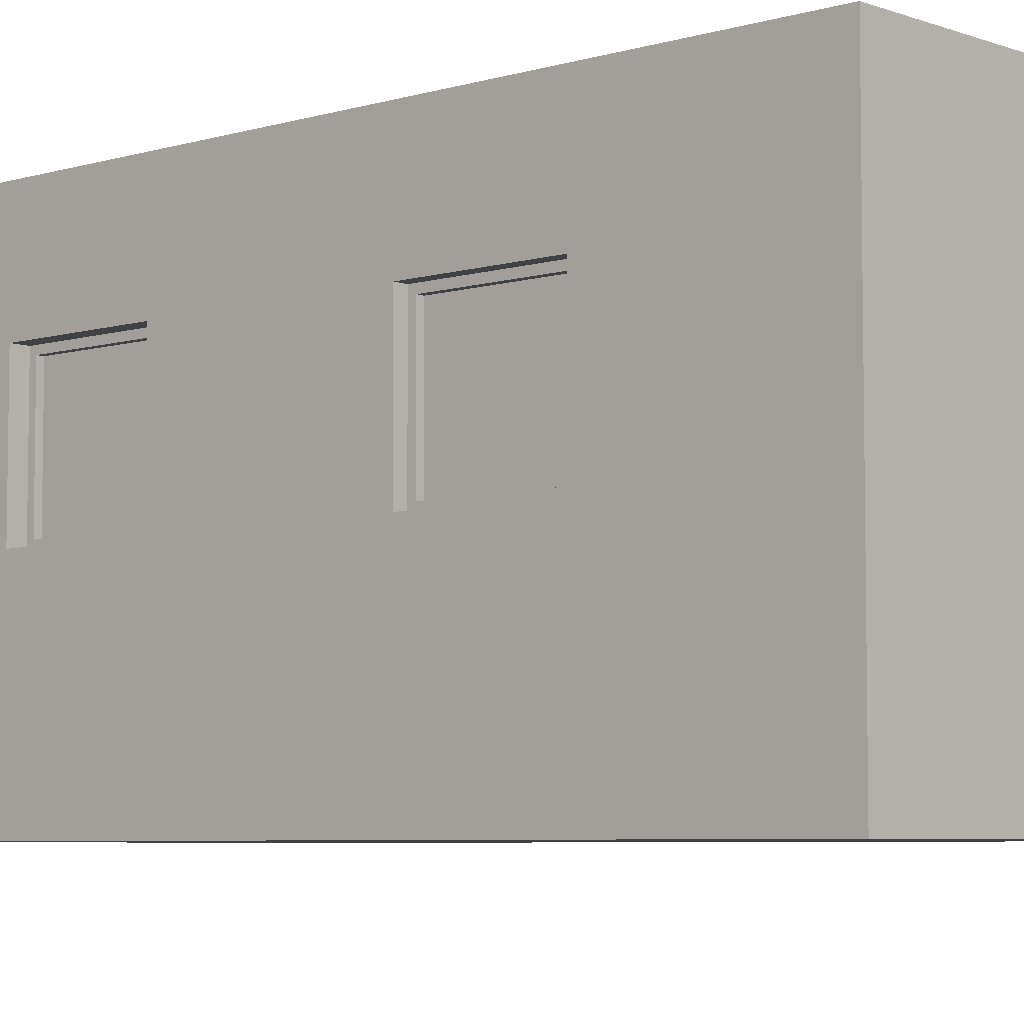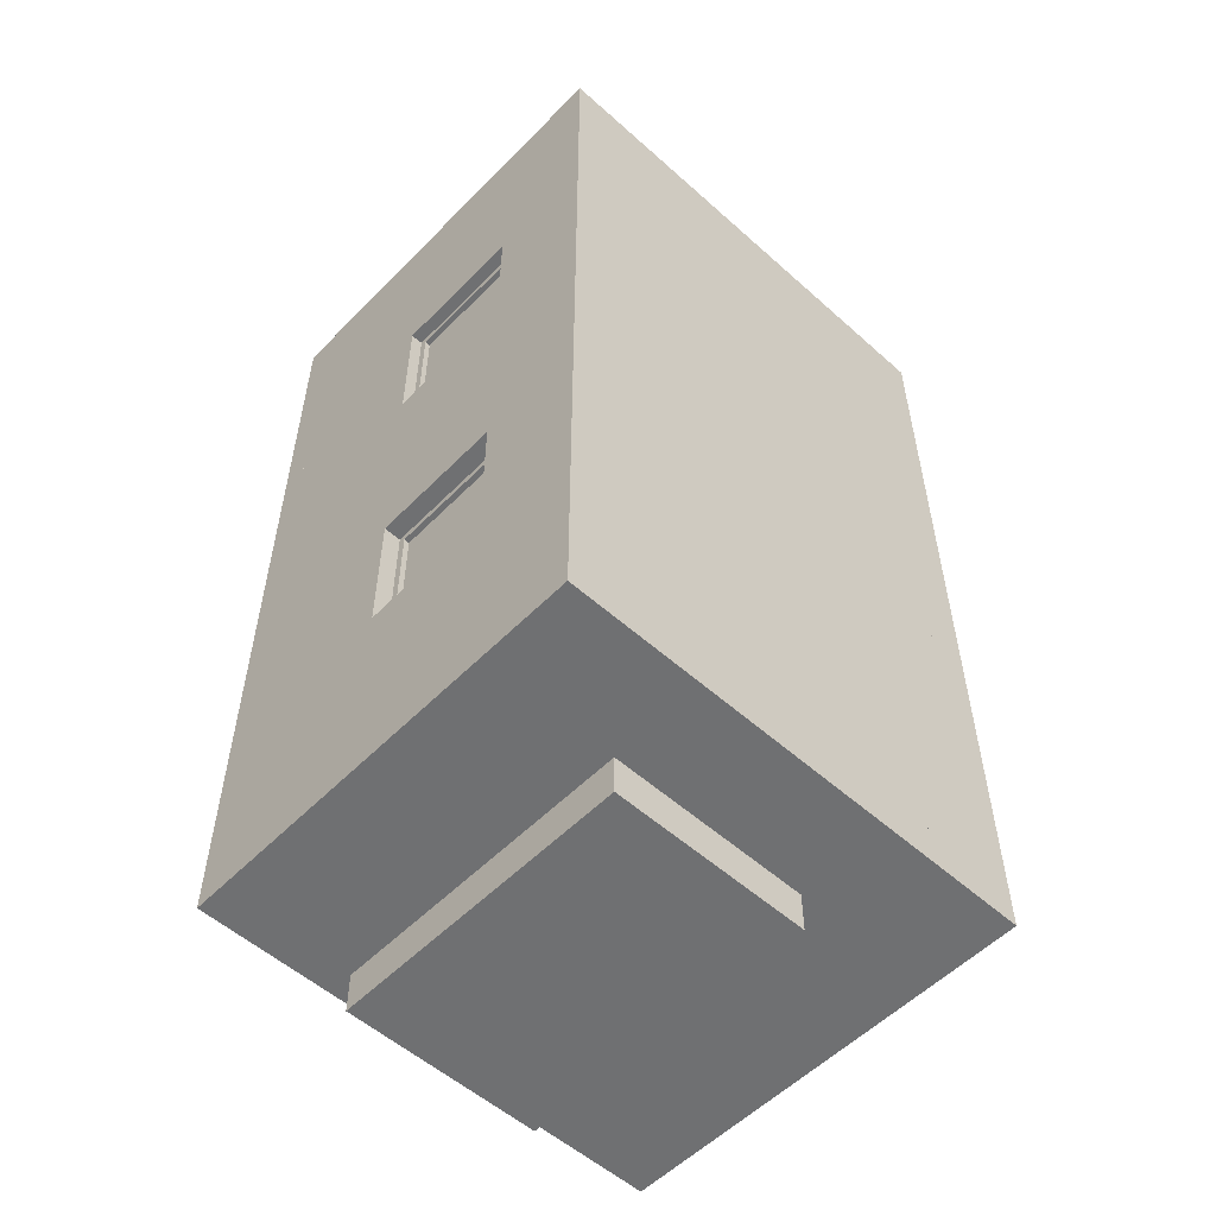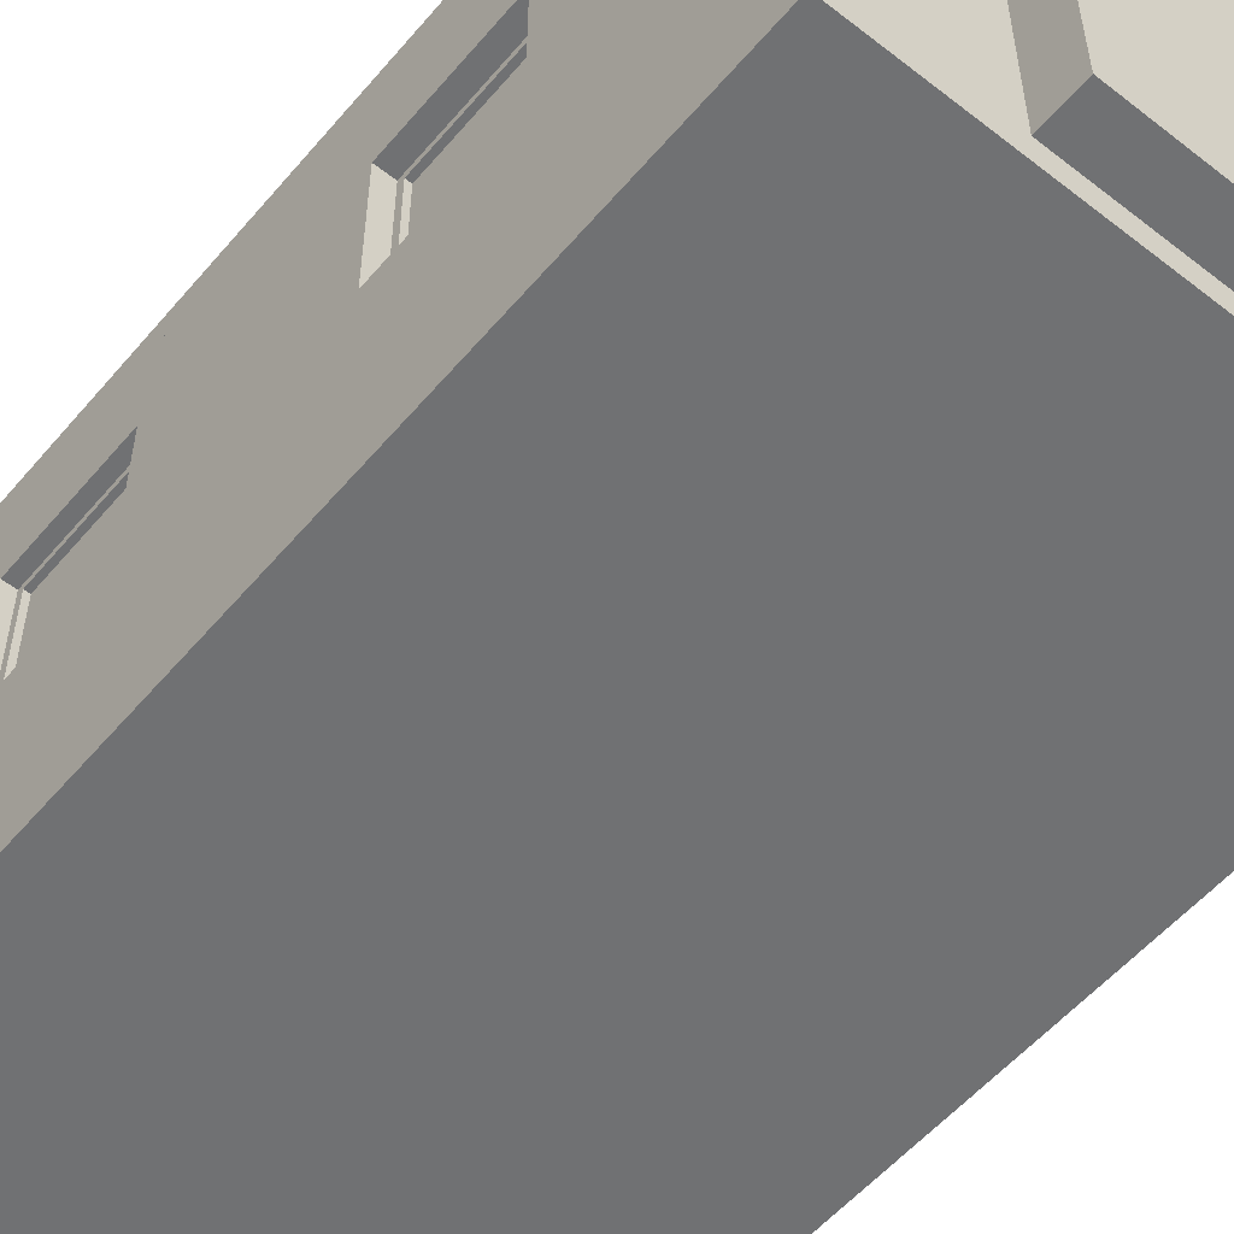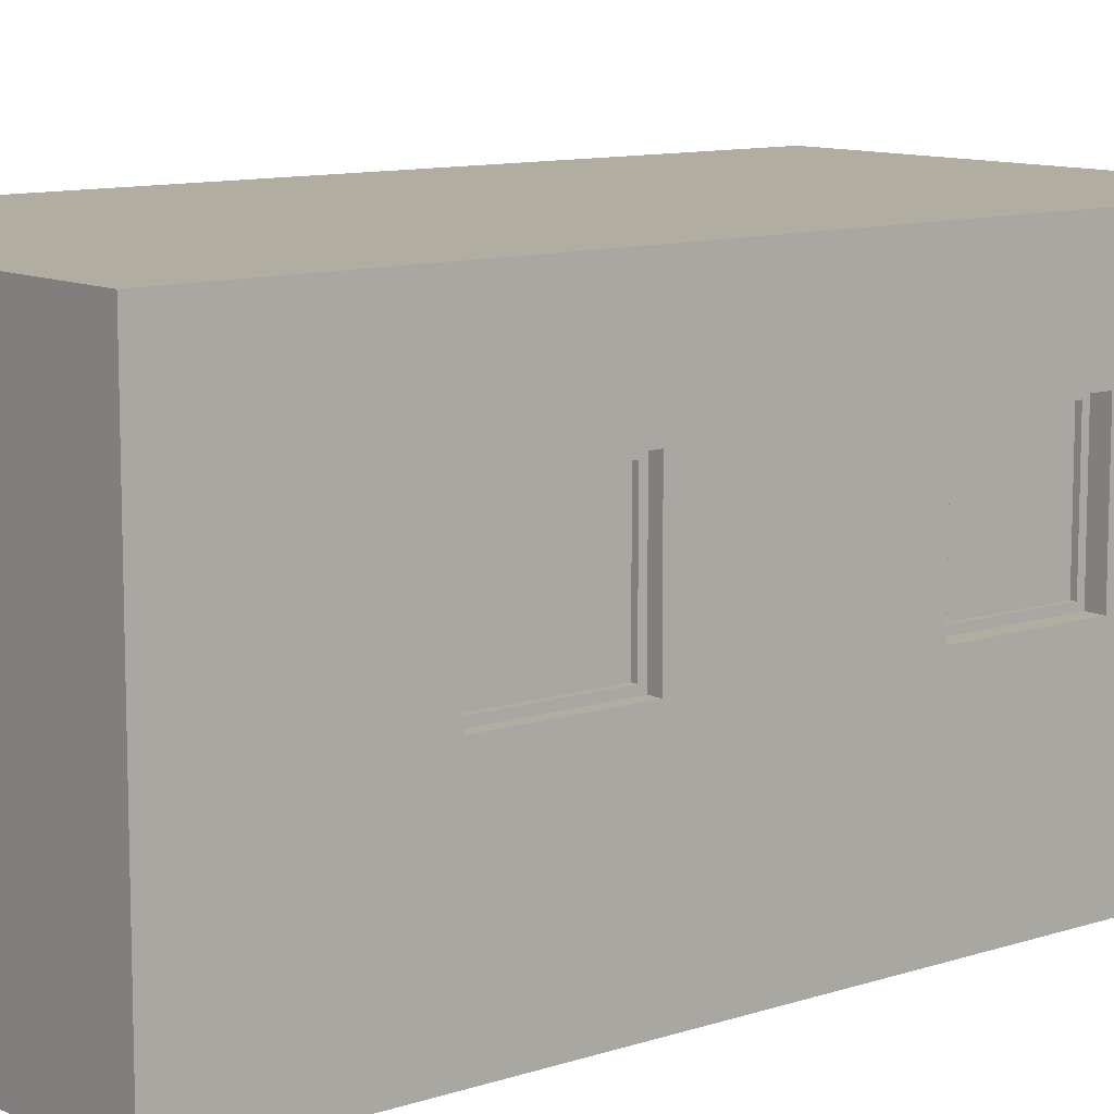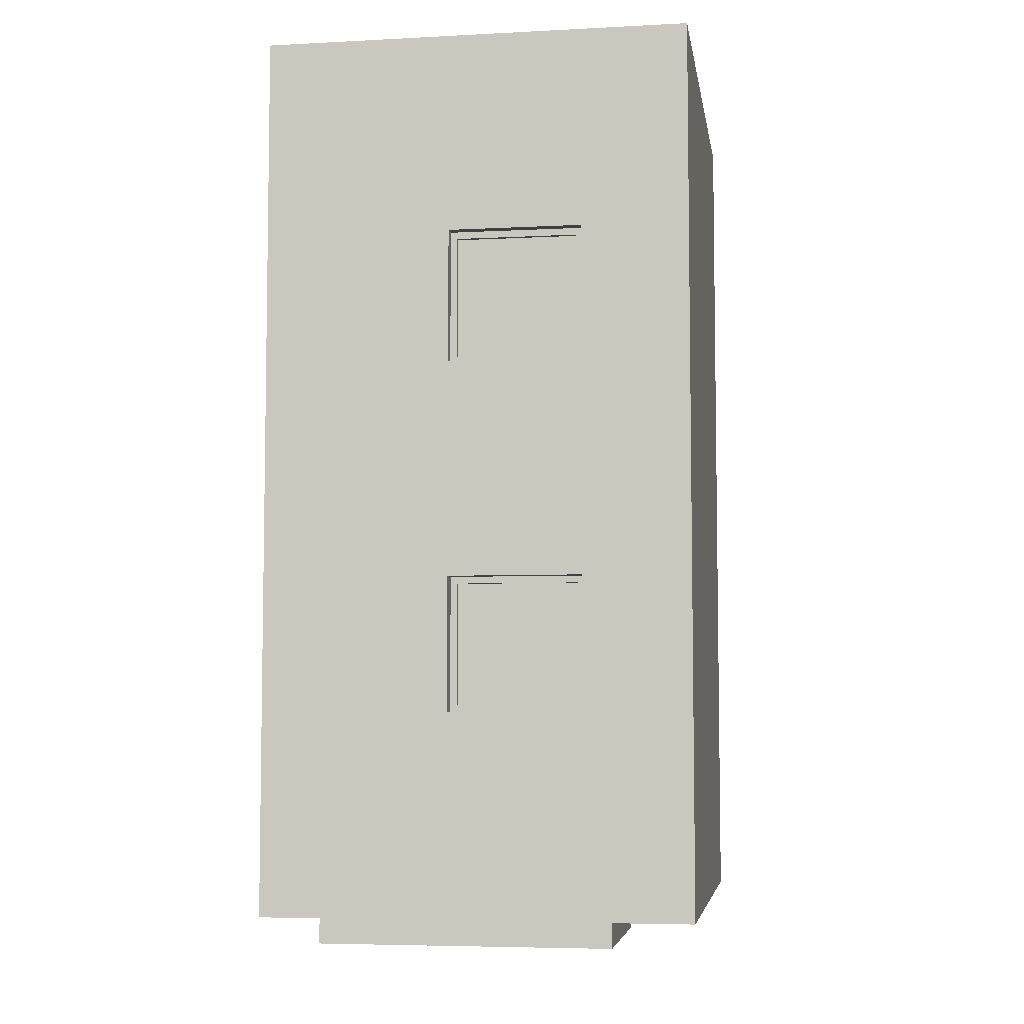
<metadata>
{"format":"obj","ext":"obj","renderer":"f3d","projection":"perspective","resolution":1024,"background":"white","views":[{"elev":-5.8,"azim":132.4,"up":"+Z"},{"elev":-54.8,"azim":-43.3,"up":"+Y"},{"elev":-55.1,"azim":-39.5,"up":"+Z"},{"elev":10.5,"azim":-129.6,"up":"+Z"},{"elev":-5.8,"azim":-81.1,"up":"+Y"}]}
</metadata>
<code>
v 0 0 0
v 3600 0 0
v 0 0 3000
v 3600 0 3000
v 0 5100 2200
v 0 4100 2200
v 0 6600 3000
v 0 6600 0
v 0 5100 1200
v 0 4100 1200
v 0 2500 2200
v 0 2500 1200
v 0 1500 2200
v 0 1500 1200
v 3600 1500 2200
v 3600 2500 2200
v 3600 1500 1200
v 3600 2500 1200
v 3600 4100 2200
v 3600 4100 1200
v 3600 5100 2200
v 3600 6600 3000
v 3600 5100 1200
v 3600 6600 0
v 3300 300 0
v 300 300 0
v 300 6300 0
v 3300 6300 0
v 3300 300 3000
v 300 300 3000
v 300 6300 3000
v 3300 6300 3000
v 2300 6600 1200
v 2300 6600 2200
v 1300 6600 2200
v 1300 6600 1200
v 300 5100 1200
v 300 5100 2200
v 300 4100 2200
v 300 4100 1200
v 300 2500 1200
v 300 2500 2200
v 300 1500 2200
v 300 1500 1200
v 3300 1500 1200
v 3300 1500 2200
v 3300 2500 2200
v 3300 2500 1200
v 3300 4100 1200
v 3300 4100 2200
v 3300 5100 2200
v 3300 5100 1200
v 2300 6300 1200
v 2300 6300 2200
v 1300 6300 2200
v 1300 6300 1200
v 3600 0 0
v 0 0 0
v 0 0 -200
v 3600 0 -200
v 3600 6600 0
v 3600 6600 -200
v 0 6600 0
v 0 6600 -200
v 3600 0 3000
v 0 0 3000
v 0 0 2800
v 3600 0 2800
v 3600 6600 3000
v 3600 6600 2800
v 0 6600 3000
v 0 6600 2800
v 3510 5100 1200
v 3510 4100 1200
v 3410 4100 1200
v 3410 5100 1200
v 3510 4100 2200
v 3410 4100 2200
v 3510 5100 2200
v 3410 5100 2200
v 3510 4150 1250
v 3510 5050 1250
v 3510 5050 2150
v 3510 4150 2150
v 3410 4150 1250
v 3410 5050 1250
v 3410 5050 2150
v 3410 4150 2150
v 3460 5050 1250
v 3460 4150 1250
v 3450 4150 1250
v 3450 5050 1250
v 3460 5050 2150
v 3450 5050 2150
v 3460 4150 2150
v 3450 4150 2150
v 3475 2500 1200
v 3475 1500 1200
v 3375 1500 1200
v 3375 2500 1200
v 3475 1500 2200
v 3375 1500 2200
v 3475 2500 2200
v 3375 2500 2200
v 3475 1550 1250
v 3475 2450 1250
v 3475 2450 2150
v 3475 1550 2150
v 3375 1550 1250
v 3375 2450 1250
v 3375 2450 2150
v 3375 1550 2150
v 3425 2450 1250
v 3425 1550 1250
v 3415 1550 1250
v 3415 2450 1250
v 3425 2450 2150
v 3415 2450 2150
v 3425 1550 2150
v 3415 1550 2150
v 189.7 5100 1200
v 189.7 4100 1200
v 89.66 4100 1200
v 89.66 5100 1200
v 189.7 4100 2200
v 89.66 4100 2200
v 189.7 5100 2200
v 89.66 5100 2200
v 189.7 4150 1250
v 189.7 5050 1250
v 189.7 5050 2150
v 189.7 4150 2150
v 89.66 4150 1250
v 89.66 5050 1250
v 89.66 5050 2150
v 89.66 4150 2150
v 139.7 5050 1250
v 139.7 4150 1250
v 129.7 4150 1250
v 129.7 5050 1250
v 139.7 5050 2150
v 129.7 5050 2150
v 139.7 4150 2150
v 129.7 4150 2150
v 2300 6391 1200
v 1300 6391 1200
v 1300 6491 1200
v 2300 6491 1200
v 1300 6391 2200
v 1300 6491 2200
v 2300 6391 2200
v 2300 6491 2200
v 1350 6391 1250
v 1350 6391 2150
v 2250 6391 2150
v 2250 6391 1250
v 1350 6491 1250
v 1350 6491 2150
v 2250 6491 2150
v 2250 6491 1250
v 2250 6441 1250
v 1350 6441 1250
v 1350 6451 1250
v 2250 6451 1250
v 2250 6441 2150
v 2250 6451 2150
v 1350 6441 2150
v 1350 6451 2150
v 228 2500 1200
v 228 1500 1200
v 128 1500 1200
v 128 2500 1200
v 228 1500 2200
v 128 1500 2200
v 228 2500 2200
v 128 2500 2200
v 228 1550 1250
v 228 2450 1250
v 228 2450 2150
v 228 1550 2150
v 128 1550 1250
v 128 2450 1250
v 128 2450 2150
v 128 1550 2150
v 178 2450 1250
v 178 1550 1250
v 168 1550 1250
v 168 2450 1250
v 178 2450 2150
v 168 2450 2150
v 178 1550 2150
v 168 1550 2150
v 1000 -300 0
v 1000 1200 2300
v 1000 1200 0
v 1000 -300 2300
v 2500 1200 2300
v 2500 -300 0
v 2500 1200 0
v 2500 -300 2300
v 0 0 3000
v 0 0 0
v 1000 0 2300
v 2500 0 2300
v 3600 0 3000
v 1000 0 0
v 2500 0 0
v 3600 0 0
v 300 300 0
v 1000 300 0
v 2500 300 0
v 3300 300 0
v 300 6300 0
v 0 6600 0
v 3300 6300 0
v 3600 6600 0
v 1000 300 2300
v 2500 300 2300
v 3600 1500 2200
v 3600 2500 2200
v 3600 1500 1200
v 3600 2500 1200
v 3600 4100 2200
v 3600 4100 1200
v 3600 5100 2200
v 3600 6600 3000
v 3600 5100 1200
v 3300 300 3000
v 300 300 3000
v 0 6600 3000
v 300 6300 3000
v 3300 6300 3000
v 0 5100 2200
v 0 4100 2200
v 0 5100 1200
v 0 4100 1200
v 0 2500 2200
v 0 2500 1200
v 0 1500 2200
v 0 1500 1200
v 2300 6600 1200
v 2300 6600 2200
v 1300 6600 2200
v 1300 6600 1200
v 3300 2500 2200
v 3300 1500 2200
v 3300 1500 1200
v 3300 2500 1200
v 3300 4100 1200
v 3300 4100 2200
v 3300 5100 2200
v 3300 5100 1200
v 2300 6300 1200
v 2300 6300 2200
v 1300 6300 2200
v 1300 6300 1200
v 300 4100 2200
v 300 5100 2200
v 300 5100 1200
v 300 4100 1200
v 300 2500 1200
v 300 2500 2200
v 300 1500 2200
v 300 1500 1200
g Wand
f 1 2 3
f 3 2 4
f 5 6 7
f 8 9 7
f 7 9 5
f 8 10 9
f 6 11 7
f 10 12 6
f 6 12 11
f 13 3 11
f 11 3 7
f 13 14 3
f 12 1 14
f 14 1 3
f 8 1 10
f 10 1 12
f 15 16 4
f 2 17 4
f 4 17 15
f 2 18 17
f 16 19 4
f 18 20 16
f 16 20 19
f 21 22 19
f 19 22 4
f 21 23 22
f 20 24 23
f 23 24 22
f 2 24 18
f 18 24 20
f 1 25 2
f 26 25 1
f 1 8 26
f 8 27 26
f 25 28 2
f 8 28 27
f 28 24 2
f 8 24 28
f 29 3 4
f 29 30 3
f 7 3 30
f 31 7 30
f 32 29 4
f 32 7 31
f 22 32 4
f 22 7 32
f 24 33 22
f 22 33 34
f 35 7 34
f 34 7 22
f 35 36 7
f 24 36 33
f 24 8 36
f 36 8 7
f 5 9 37
f 5 37 38
f 6 5 38
f 6 38 39
f 9 10 40
f 9 40 37
f 10 6 39
f 10 39 40
f 11 12 41
f 11 41 42
f 13 11 42
f 13 42 43
f 14 13 43
f 14 43 44
f 12 14 44
f 12 44 41
f 45 46 15
f 45 15 17
f 46 47 16
f 46 16 15
f 47 48 18
f 47 18 16
f 48 45 17
f 48 17 18
f 49 50 19
f 49 19 20
f 50 51 21
f 50 21 19
f 52 49 20
f 52 20 23
f 51 52 23
f 51 23 21
f 29 26 30
f 25 26 29
f 39 38 31
f 37 27 31
f 37 31 38
f 40 27 37
f 41 40 39
f 41 39 42
f 30 43 42
f 30 42 39
f 30 39 31
f 44 43 30
f 26 41 44
f 26 44 30
f 26 27 40
f 26 40 41
f 53 32 54
f 28 32 53
f 31 55 54
f 31 54 32
f 56 55 31
f 27 53 56
f 27 56 31
f 27 28 53
f 47 46 29
f 45 25 29
f 45 29 46
f 48 25 45
f 49 48 47
f 49 47 50
f 32 51 50
f 32 50 47
f 32 47 29
f 52 51 32
f 28 49 52
f 28 52 32
f 28 25 48
f 28 48 49
f 34 33 53
f 34 53 54
f 35 34 54
f 35 54 55
f 56 35 55
f 36 35 56
f 33 36 56
f 33 56 53
g Sketch001
g Sketch002
g Boden
f 57 58 59
f 57 59 60
f 61 57 60
f 61 60 62
f 63 61 62
f 63 62 64
f 58 63 64
f 58 64 59
f 61 58 57
f 61 63 58
f 59 62 60
f 64 62 59
g Decke
f 65 66 67
f 65 67 68
f 69 65 68
f 69 68 70
f 71 69 70
f 71 70 72
f 66 71 72
f 66 72 67
f 69 66 65
f 69 71 66
f 67 70 68
f 72 70 67
g Sketch003
g Fenster
f 73 74 75
f 73 75 76
f 74 77 78
f 74 78 75
f 79 73 76
f 79 76 80
f 81 74 73
f 81 73 82
f 79 83 82
f 79 82 73
f 77 84 83
f 77 83 79
f 77 74 81
f 77 81 84
f 75 85 76
f 76 85 86
f 87 80 86
f 86 80 76
f 88 78 87
f 87 78 80
f 75 78 85
f 85 78 88
f 77 79 80
f 77 80 78
f 81 82 85
f 85 82 86
f 82 83 86
f 86 83 87
f 83 84 87
f 87 84 88
f 84 81 88
f 88 81 85
f 89 90 91
f 89 91 92
f 93 89 92
f 93 92 94
f 95 93 94
f 95 94 96
f 90 95 96
f 90 96 91
f 95 90 89
f 95 89 93
f 91 96 92
f 92 96 94
g Sketch004
g Fenster001
f 97 98 99
f 97 99 100
f 98 101 102
f 98 102 99
f 103 97 100
f 103 100 104
f 105 98 97
f 105 97 106
f 103 107 106
f 103 106 97
f 101 108 107
f 101 107 103
f 101 98 105
f 101 105 108
f 99 109 100
f 100 109 110
f 111 104 110
f 110 104 100
f 112 102 111
f 111 102 104
f 99 102 109
f 109 102 112
f 101 103 104
f 101 104 102
f 105 106 109
f 109 106 110
f 106 107 110
f 110 107 111
f 107 108 111
f 111 108 112
f 108 105 112
f 112 105 109
f 113 114 115
f 113 115 116
f 117 113 116
f 117 116 118
f 119 117 118
f 119 118 120
f 114 119 120
f 114 120 115
f 119 114 113
f 119 113 117
f 115 120 116
f 116 120 118
g Sketch005
g Fenster002
f 121 122 123
f 121 123 124
f 122 125 126
f 122 126 123
f 127 121 124
f 127 124 128
f 129 122 121
f 129 121 130
f 127 131 130
f 127 130 121
f 125 132 131
f 125 131 127
f 125 122 129
f 125 129 132
f 123 133 124
f 124 133 134
f 135 128 134
f 134 128 124
f 136 126 135
f 135 126 128
f 123 126 133
f 133 126 136
f 125 127 128
f 125 128 126
f 129 130 133
f 133 130 134
f 130 131 134
f 134 131 135
f 131 132 135
f 135 132 136
f 132 129 136
f 136 129 133
f 137 138 139
f 137 139 140
f 141 137 140
f 141 140 142
f 143 141 142
f 143 142 144
f 138 143 144
f 138 144 139
f 143 138 137
f 143 137 141
f 139 144 140
f 140 144 142
g Sketch006
g Fenster003
f 145 146 147
f 145 147 148
f 146 149 150
f 146 150 147
f 151 145 148
f 151 148 152
f 153 149 146
f 153 154 149
f 151 154 155
f 151 149 154
f 145 156 153
f 145 153 146
f 145 151 155
f 145 155 156
f 150 157 147
f 158 157 150
f 158 152 159
f 150 152 158
f 160 148 157
f 157 148 147
f 152 148 159
f 159 148 160
f 149 151 152
f 149 152 150
f 153 156 157
f 157 156 160
f 156 155 160
f 160 155 159
f 155 154 159
f 159 154 158
f 154 153 158
f 158 153 157
f 161 162 163
f 161 163 164
f 165 161 164
f 165 164 166
f 167 165 166
f 167 166 168
f 162 167 168
f 162 168 163
f 161 165 167
f 161 167 162
f 166 164 168
f 168 164 163
g Sketch007
g Fenster004
f 169 170 171
f 169 171 172
f 170 173 174
f 170 174 171
f 175 169 172
f 175 172 176
f 177 170 169
f 177 169 178
f 175 179 178
f 175 178 169
f 173 180 179
f 173 179 175
f 173 170 177
f 173 177 180
f 171 181 172
f 172 181 182
f 183 176 182
f 182 176 172
f 184 174 183
f 183 174 176
f 171 174 181
f 181 174 184
f 173 175 176
f 173 176 174
f 177 178 181
f 181 178 182
f 178 179 182
f 182 179 183
f 179 180 183
f 183 180 184
f 180 177 184
f 184 177 181
f 185 186 187
f 185 187 188
f 189 185 188
f 189 188 190
f 191 189 190
f 191 190 192
f 186 191 192
f 186 192 187
f 191 186 185
f 191 185 189
f 187 192 188
f 188 192 190
g Quader
f 193 194 195
f 193 196 194
f 197 198 199
f 200 198 197
f 198 196 193
f 198 200 196
f 194 199 195
f 197 199 194
f 195 198 193
f 195 199 198
f 200 194 196
f 197 194 200
g T\xfcr
f 201 202 203
f 203 204 201
f 204 205 201
f 202 206 203
f 207 208 204
f 204 208 205
f 209 206 202
f 209 210 206
f 211 212 207
f 212 208 207
f 202 213 209
f 202 214 213
f 212 215 208
f 214 215 213
f 215 216 208
f 214 216 215
f 217 206 210
f 203 206 217
f 217 218 203
f 203 218 204
f 207 218 211
f 207 204 218
f 219 220 205
f 208 221 205
f 205 221 219
f 208 222 221
f 220 223 205
f 222 224 220
f 220 224 223
f 225 226 223
f 223 226 205
f 225 227 226
f 224 216 227
f 227 216 226
f 208 216 222
f 222 216 224
f 228 201 205
f 228 229 201
f 230 201 229
f 231 230 229
f 232 228 205
f 232 230 231
f 226 232 205
f 226 230 232
f 233 234 230
f 214 235 230
f 230 235 233
f 214 236 235
f 234 237 230
f 236 238 234
f 234 238 237
f 239 201 237
f 237 201 230
f 239 240 201
f 238 202 240
f 240 202 201
f 214 202 236
f 236 202 238
f 216 241 226
f 226 241 242
f 243 230 242
f 242 230 226
f 243 244 230
f 216 244 241
f 216 214 244
f 244 214 230
f 218 217 229
f 228 218 229
f 209 229 217
f 210 209 217
f 212 211 218
f 212 218 228
f 245 246 228
f 247 212 228
f 247 228 246
f 248 212 247
f 249 248 245
f 249 245 250
f 232 251 250
f 232 250 245
f 232 245 228
f 252 251 232
f 215 249 252
f 215 252 232
f 215 212 248
f 215 248 249
f 253 232 254
f 215 232 253
f 231 255 254
f 231 254 232
f 256 255 231
f 213 253 256
f 213 256 231
f 213 215 253
f 257 258 231
f 259 213 231
f 259 231 258
f 260 213 259
f 261 260 257
f 261 257 262
f 229 263 262
f 229 262 257
f 229 257 231
f 264 263 229
f 209 261 264
f 209 264 229
f 209 213 260
f 209 260 261
f 247 246 219
f 247 219 221
f 246 245 220
f 246 220 219
f 245 248 222
f 245 222 220
f 248 247 221
f 248 221 222
f 249 250 223
f 249 223 224
f 250 251 225
f 250 225 223
f 252 249 224
f 252 224 227
f 251 252 227
f 251 227 225
f 233 235 259
f 233 259 258
f 234 233 258
f 234 258 257
f 235 236 260
f 235 260 259
f 236 234 257
f 236 257 260
f 237 238 261
f 237 261 262
f 239 237 262
f 239 262 263
f 240 239 263
f 240 263 264
f 238 240 264
f 238 264 261
f 242 241 253
f 242 253 254
f 243 242 254
f 243 254 255
f 256 243 255
f 244 243 256
f 241 244 256
f 241 256 253

</code>
